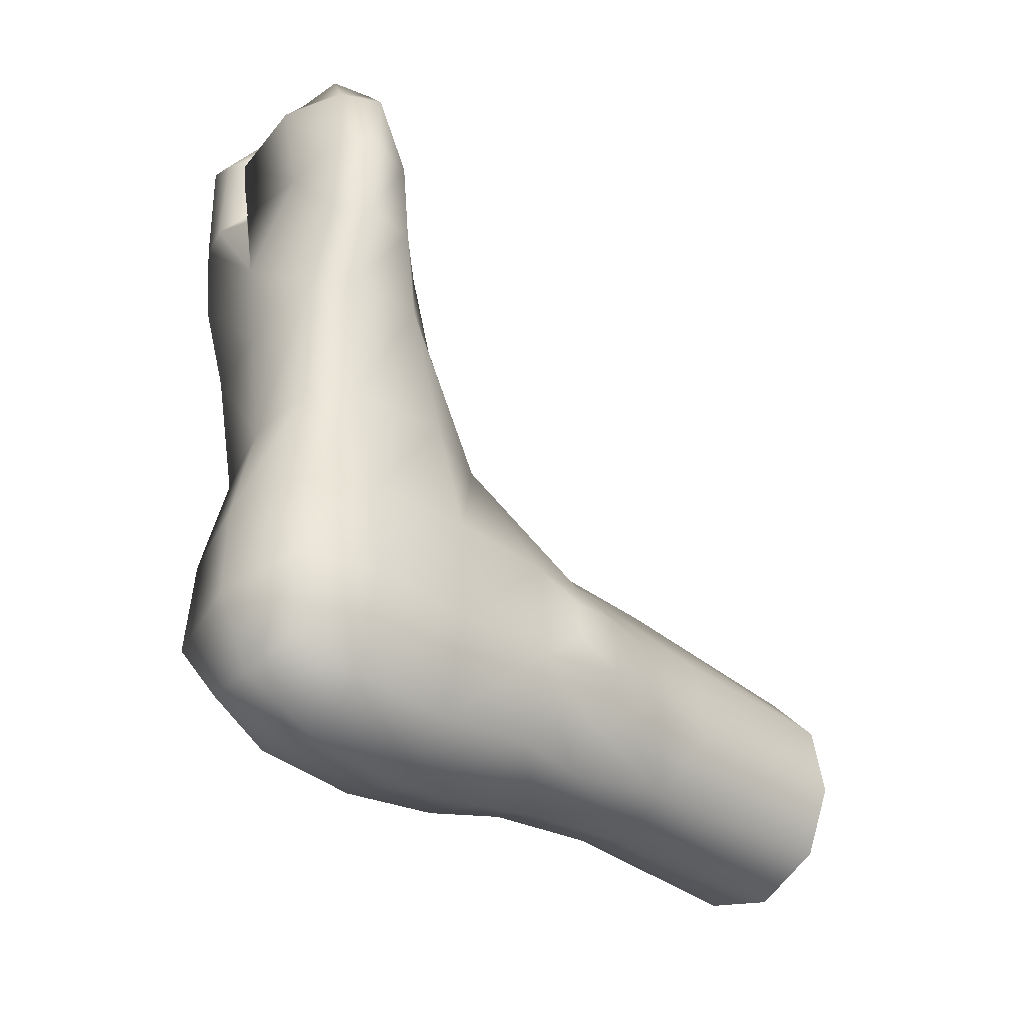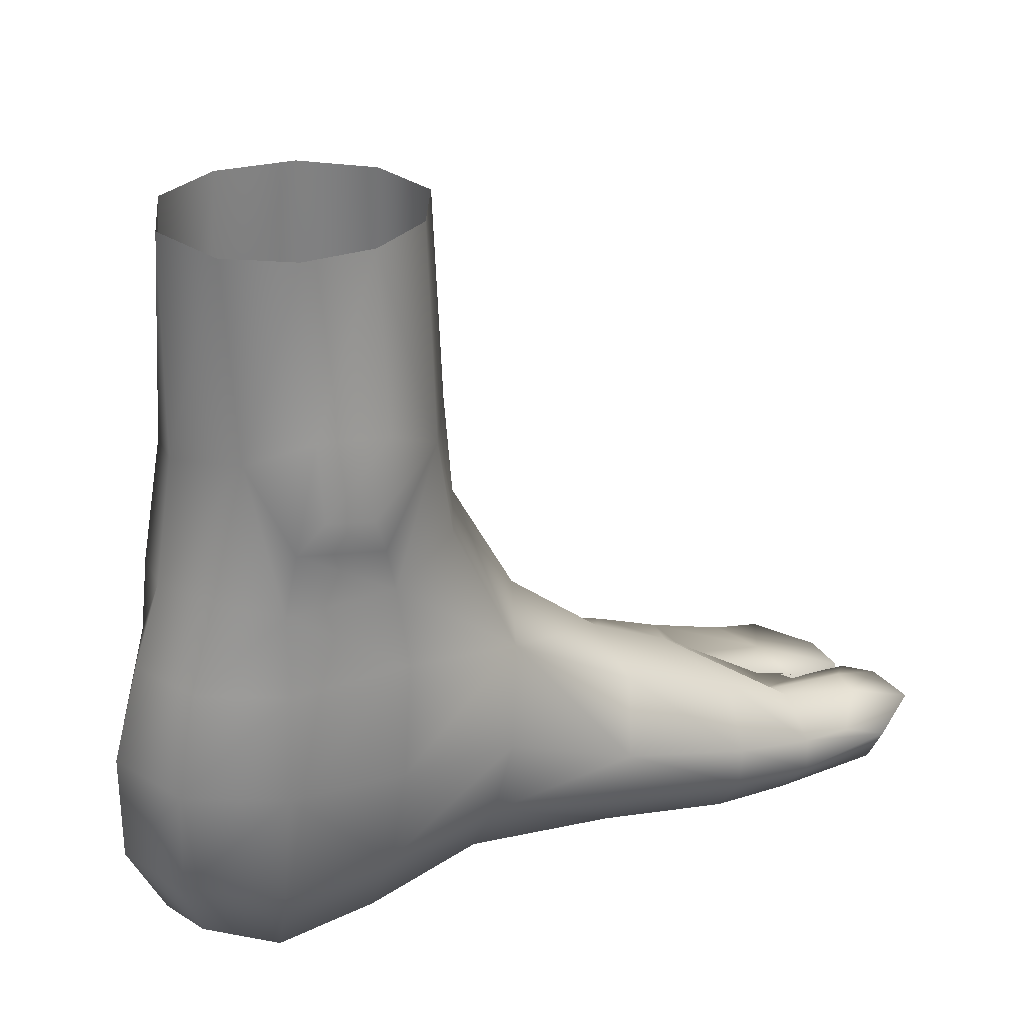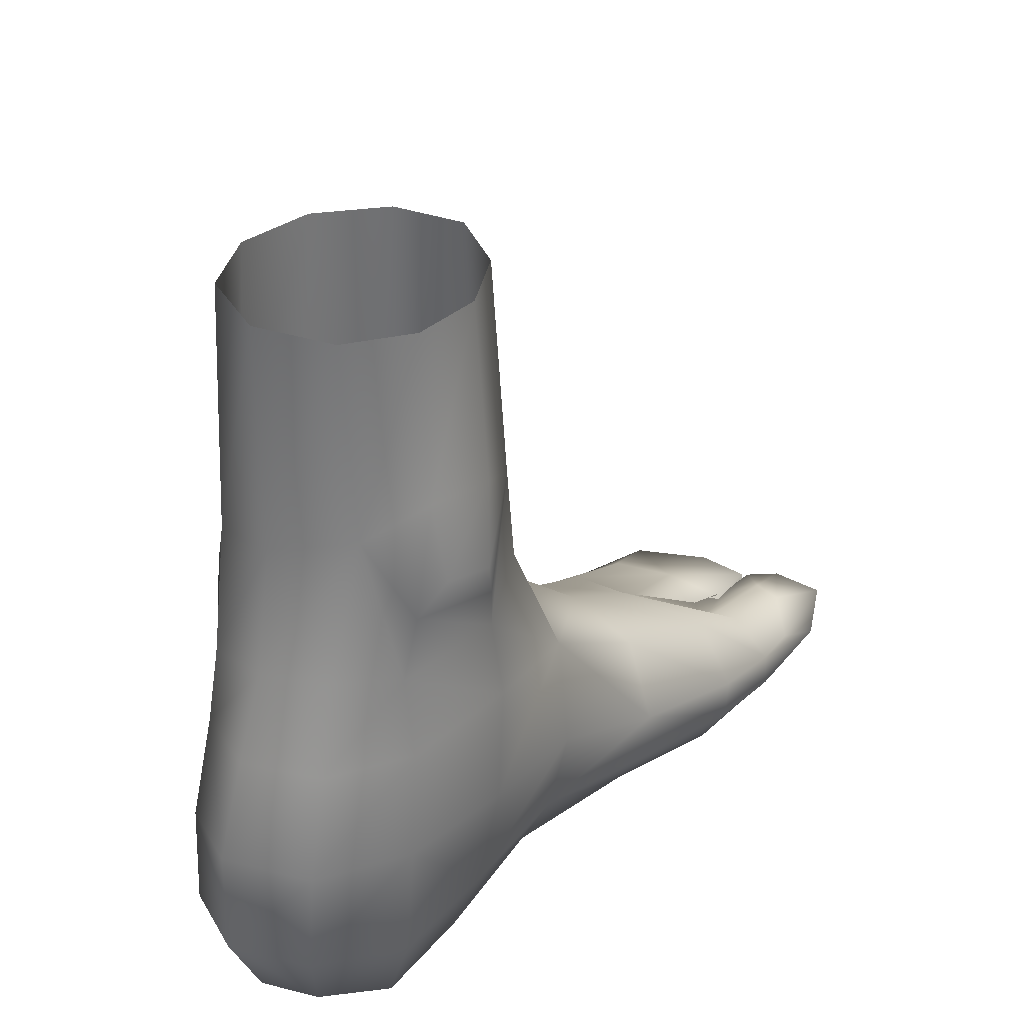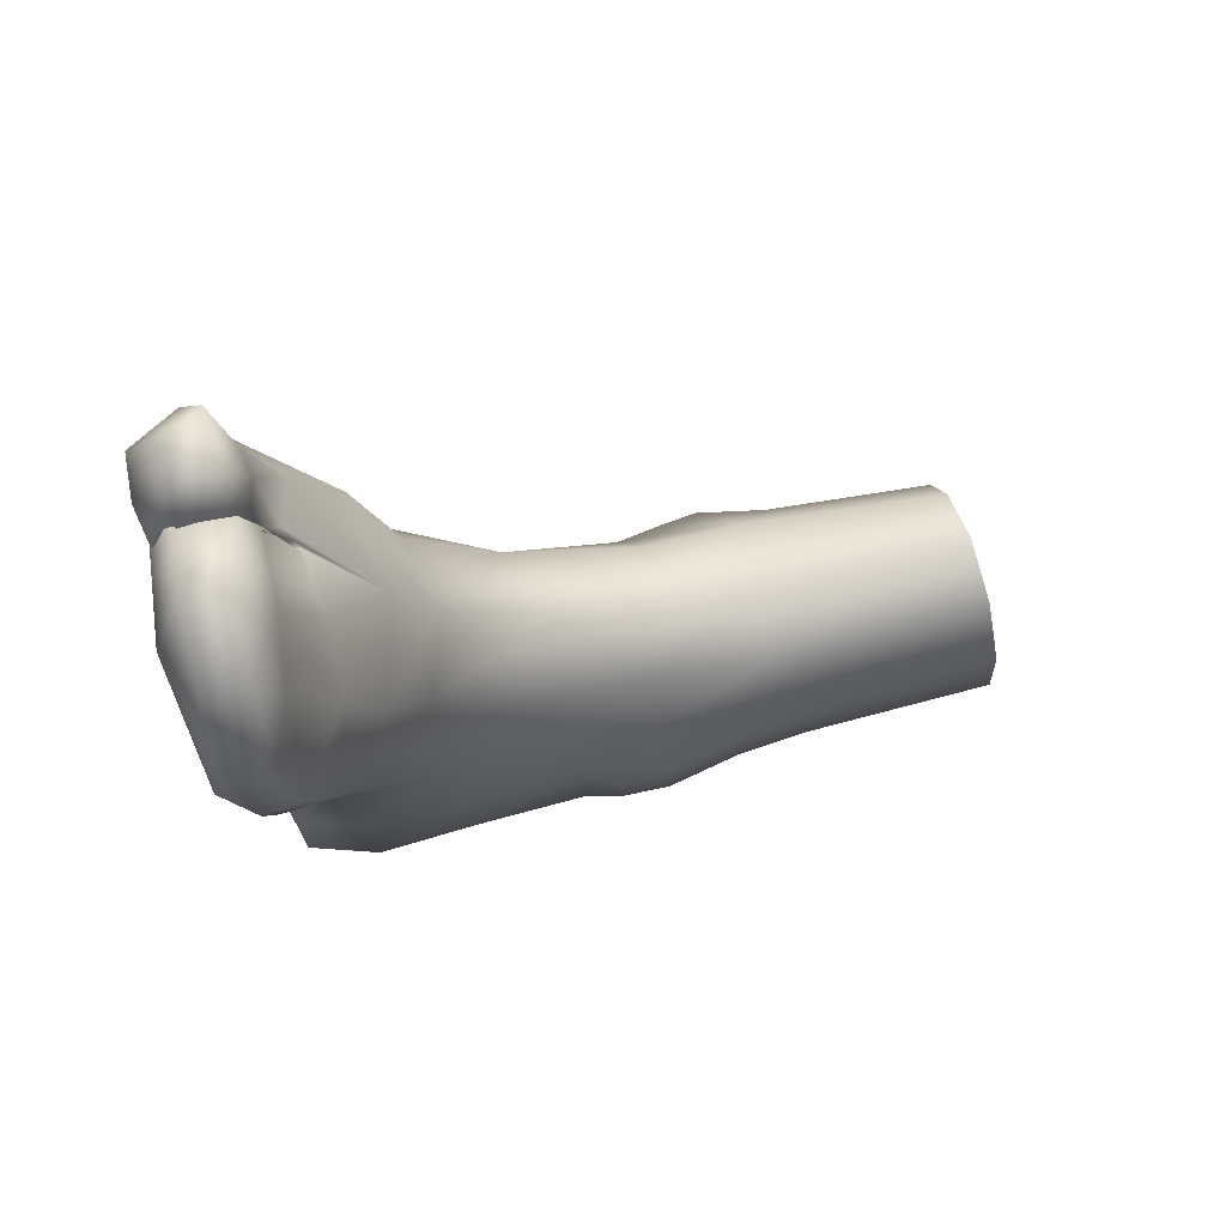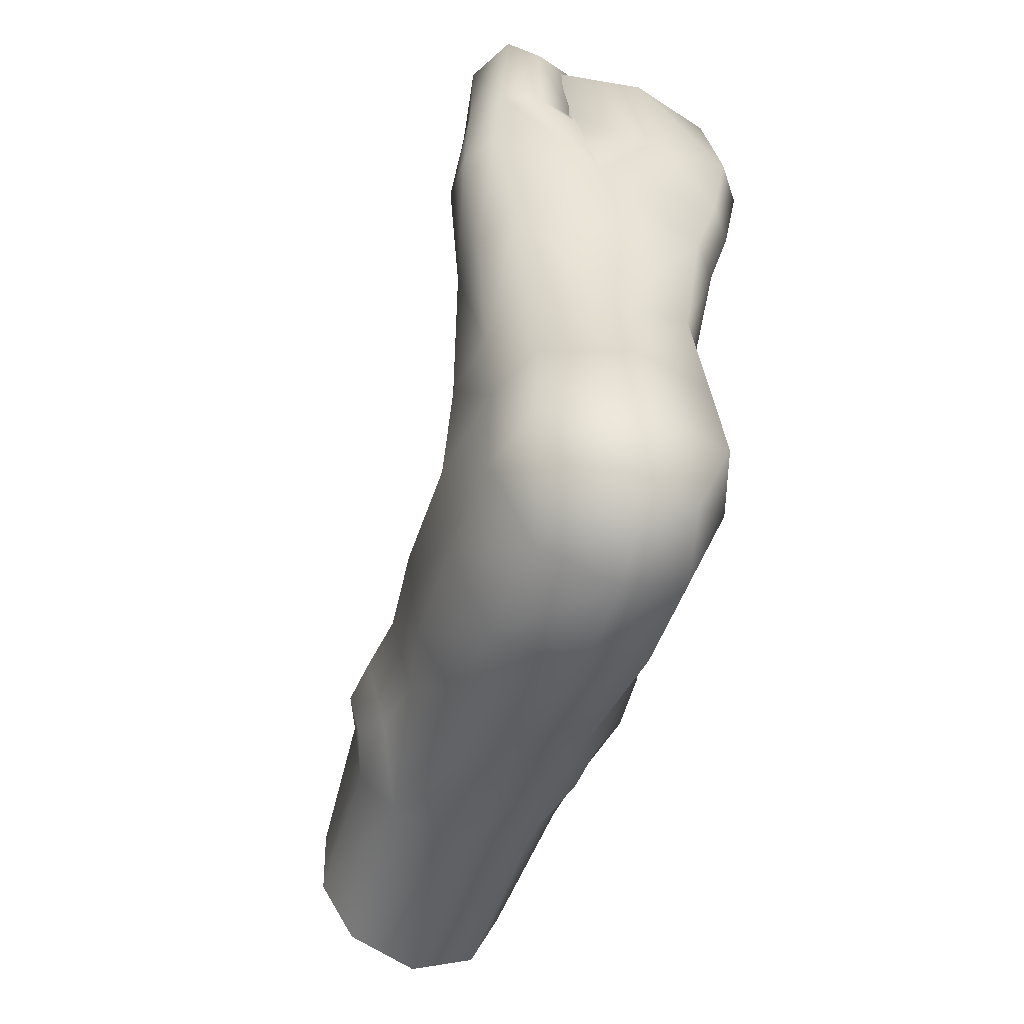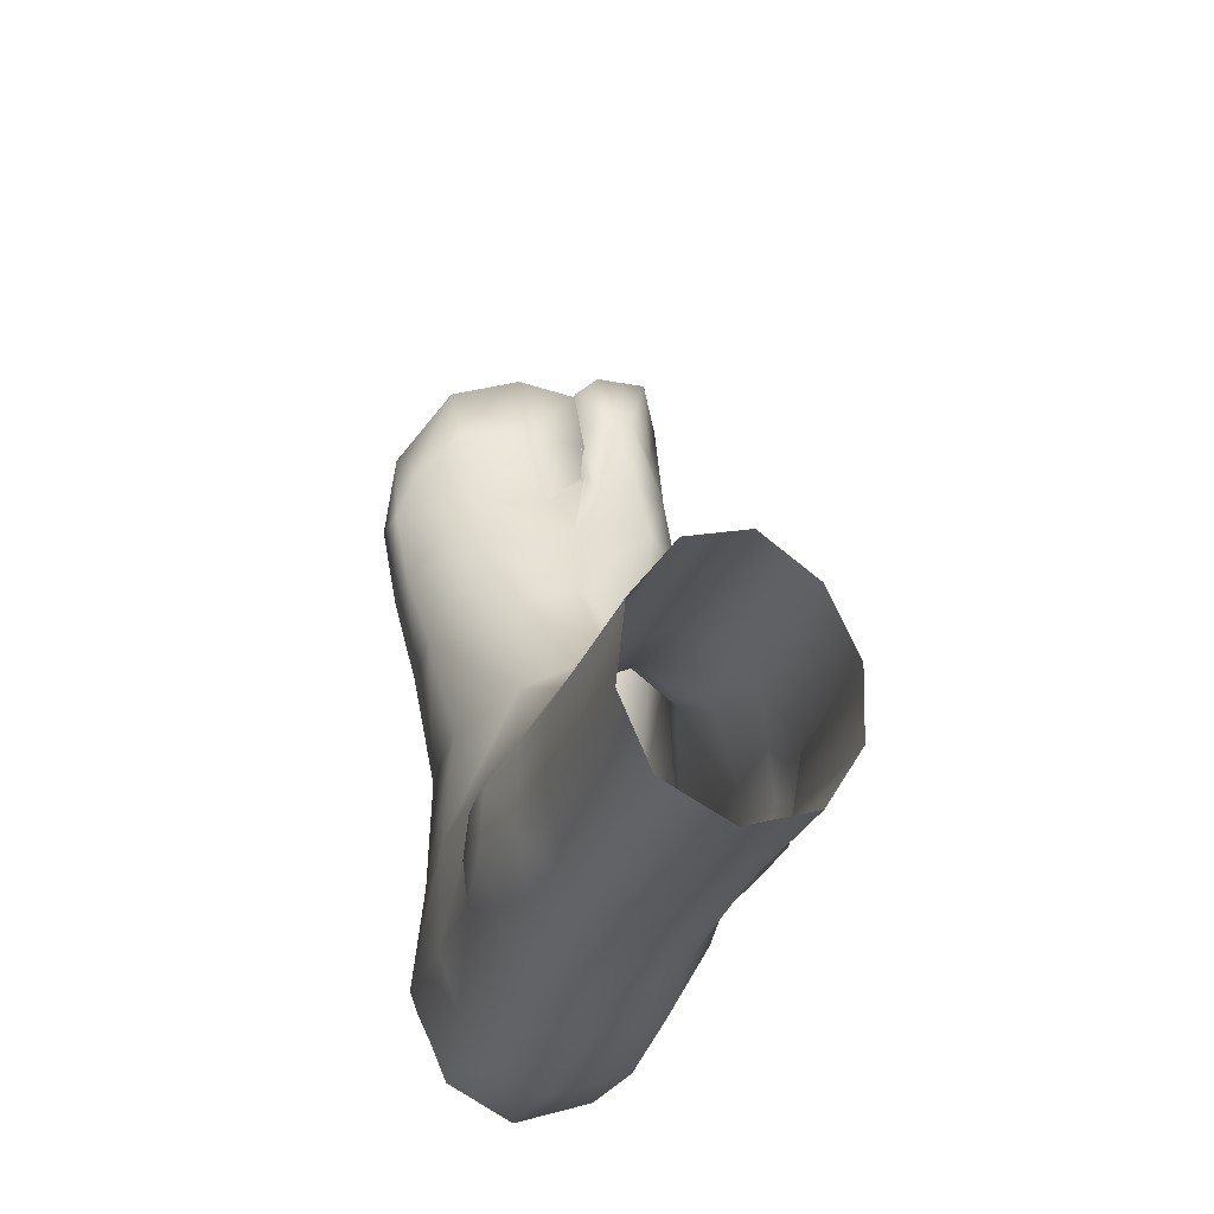
<metadata>
{"format":"obj","ext":"obj","renderer":"f3d","projection":"perspective","resolution":1024,"background":"white","views":[{"elev":-40.3,"azim":47.6,"up":"+Z"},{"elev":28.8,"azim":-121.7,"up":"+Y"},{"elev":34.0,"azim":-144.2,"up":"+Y"},{"elev":76.0,"azim":76.7,"up":"+Z"},{"elev":-52.7,"azim":-17.7,"up":"+Z"},{"elev":-25.5,"azim":163.8,"up":"+Z"}]}
</metadata>
<code>
o Superhero_Female_A_Foot03
v -0.02334 -0.006208 0.2407
v -0.1315 -0.01129 0.1679
v -0.1891 -0.01233 0.04631
v -0.1841 -0.009384 -0.08679
v -0.1142 -0.002985 -0.1967
v 0.01825 0.005878 -0.2398
v 0.1435 0.01223 -0.1787
v 0.09731 0.001749 0.2062
v 0.2001 0.01314 -0.0523
v 0.1831 0.00921 0.09311
v -0.1658 -0.399 0.1635
v -0.02987 -0.3939 0.2546
v 0.115 -0.4405 0.2077
v -0.2129 -0.3369 0.04859
v -0.1908 -0.3263 -0.07624
v -0.129 -0.3663 -0.1815
v 0.003336 -0.3902 -0.2536
v 0.1349 -0.4191 -0.2173
v 0.2035 -0.347 -0.08234
v 0.1964 -0.3604 0.07711
v -0.1555 -0.5897 0.1979
v -0.03183 -0.5807 0.2687
v 0.09261 -0.6272 0.231
v -0.2525 -0.4618 -0.005261
v -0.2374 -0.5323 0.02106
v -0.215 -0.6278 0.05002
v -0.2284 -0.4546 -0.08568
v -0.1944 -0.5212 -0.1241
v 0.006887 -0.6205 -0.2909
v -0.1067 -0.6192 -0.2403
v 0.1265 -0.6397 -0.2631
v 0.186 -0.5318 -0.18
v 0.1913 -0.6513 -0.1884
v 0.2146 -0.4877 -0.09348
v 0.245 -0.6318 -0.08968
v 0.1741 -0.6637 0.131
v 0.1694 -0.5644 0.127
v 0.2086 -0.5018 0.04221
v 0.2343 -0.6379 0.03916
v -0.1718 -0.8512 0.3167
v -0.02976 -0.8106 0.3953
v -0.227 -0.7805 0.06703
v -0.1621 -1.014 0.5756
v -0.01567 -0.9802 0.5972
v -0.2269 -1.005 0.05198
v -0.219 -1.032 0.2808
v -0.2445 -1.129 0.5276
v 0.1164 -0.8944 0.3339
v 0.1305 -1.028 0.5728
v 0.2072 -0.795 0.08947
v 0.1978 -1.05 0.3017
v 0.2233 -1.008 0.07223
v 0.2315 -1.15 0.5256
v 0.2217 -0.7961 -0.1178
v 0.2472 -0.7293 -0.06188
v 0.2385 -0.7289 0.02441
v 0.2246 -1.004 -0.1361
v 0.1496 -0.7933 -0.2711
v 0.1637 -0.984 -0.3136
v 0.01779 -0.7795 -0.3409
v 0.03609 -0.9705 -0.3861
v -0.1201 -0.779 -0.2928
v -0.1195 -0.9758 -0.3343
v -0.1775 -0.6432 -0.1419
v -0.2035 -0.7844 -0.1521
v -0.2037 -0.9938 -0.1664
v 0.02536 -1.383 -0.1685
v 0.1908 -1.339 -0.1497
v 0.1722 -1.334 0.03332
v 0.01459 -1.378 0.02045
v 0.0362 -1.324 -0.315
v 0.1376 -1.304 -0.2825
v 0.2081 -1.212 0.05146
v 0.2326 -1.204 -0.1492
v 0.1726 -1.363 0.5019
v -0.007601 -1.358 0.4921
v 0.00253 -1.332 0.244
v 0.1483 -1.326 0.26
v -0.1519 -1.339 -0.1774
v -0.08082 -1.305 -0.2959
v -0.1985 -1.205 -0.1823
v -0.1961 -1.206 0.03243
v -0.1497 -1.33 0.01608
v -0.1458 -1.284 0.2387
v 0.04159 -1.18 -0.3851
v -0.1067 -1.179 -0.3379
v 0.1934 -1.247 0.2749
v 0.2277 -1.297 0.5118
v 0.1667 -1.176 -0.3214
v -0.1991 -1.178 0.2521
v -0.1799 -1.311 0.5188
v -0.2351 -1.232 0.5217
v -0.2287 -1.353 0.9168
v -0.1546 -1.376 0.9061
v -0.1481 -1.38 1.108
v -0.217 -1.369 1.147
v -0.2769 -1.264 0.7674
v -0.2816 -1.182 0.7667
v -0.1963 -1.082 0.7885
v -0.2699 -1.227 0.9386
v -0.192 -1.162 0.9402
v -0.07282 -1.364 0.8998
v -0.07415 -1.362 0.8804
v -0.02367 -1.371 0.6857
v 0.1117 -1.377 0.8391
v -0.234 -1.333 0.7533
v 0.1523 -1.152 0.858
v 0.01892 -1.148 0.8536
v 0.0381 -1.206 1.045
v 0.1657 -1.222 1.032
v 0.2667 -1.202 0.6786
v 0.153 -1.093 0.7216
v 0.2886 -1.237 0.831
v 0.2719 -1.301 0.6739
v 0.299 -1.313 0.8337
v -0.1055 -1.369 1.071
v 0.07116 -1.39 1.075
v -0.02964 -1.054 0.752
v -0.1231 -1.185 0.9077
v 0.2468 -1.264 0.9524
v -0.07784 -1.161 0.9264
v -0.07181 -1.165 0.9387
v -0.1949 -1.206 1.108
v -0.2494 -1.253 1.056
v -0.2323 -1.238 1.223
v -0.2689 -1.281 1.137
v 0.1798 -1.258 1.147
v 0.2813 -1.3 0.9966
v -0.07674 -1.226 1.164
v -0.08099 -1.325 1.17
v 0.0253 -1.321 1.202
v 0.03788 -1.247 1.195
v 0.2212 -1.36 1.029
v 0.1511 -1.328 1.159
v -0.1242 -1.308 1.22
v -0.1946 -1.305 1.225
v -0.09264 -1.205 1.036
v -0.2735 -1.291 0.9379
v -0.08177 -1.234 1.178
v -0.08315 -1.219 1.077
v -0.1442 -1.198 1.113
v -0.1301 -1.236 1.223
v 0.2518 -1.375 0.8495
v 0.2232 -1.363 0.678
v -0.07514 -1.311 1.178
v -0.08256 -1.367 1.085
v -0.08089 -1.361 0.9037
v -0.08742 -1.17 0.9473
f 2 11 12 1
f 13 8 1 12
f 11 2 3 14
f 3 4 15 14
f 16 15 4 5
f 17 16 5 6
f 18 17 6 7
f 18 7 9 19
f 10 20 19 9
f 13 20 10 8
f 11 21 22 12
f 23 13 12 22
f 11 14 24 25
f 11 25 26 21
f 14 15 27 24
f 25 24 27 28
f 28 27 15 16
f 29 30 16 17
f 31 29 17 18
f 18 32 33 31
f 18 19 34 32
f 33 32 34 35
f 13 23 36 37
f 20 13 37 38
f 19 20 38 34
f 38 37 36 39
f 34 38 39 35
f 40 41 22 21
f 40 21 26 42
f 40 43 44 41
f 40 42 45 46
f 40 46 47 43
f 23 22 41 48
f 41 44 49 48
f 48 50 36 23
f 48 51 52 50
f 48 49 53 51
f 50 54 55 56
f 50 56 39 36
f 57 54 50 52
f 39 56 55 35
f 54 33 35 55
f 54 58 31 33
f 59 58 54 57
f 58 60 29 31
f 61 60 58 59
f 60 62 30 29
f 61 63 62 60
f 64 30 62 65
f 63 66 65 62
f 42 26 64 65
f 42 65 66 45
f 67 68 69 70
f 71 72 68 67
f 52 73 74 57
f 75 76 77 78
f 71 67 79 80
f 66 81 82 45
f 67 70 83 79
f 84 83 70 77
f 63 61 85 86
f 87 51 53 88
f 57 74 89 59
f 78 77 70 69
f 61 59 89 85
f 66 63 86 81
f 46 45 82 90
f 91 84 77 76
f 90 92 47 46
f 73 69 68 74
f 85 71 80 86
f 78 87 88 75
f 81 79 83 82
f 90 84 91 92
f 74 68 72 89
f 89 72 71 85
f 69 73 87 78
f 86 80 79 81
f 82 83 84 90
f 51 87 73 52
f 28 64 26 25
f 16 30 64 28
f 93 94 95 96
f 97 98 47 92
f 99 98 100 101
f 102 103 104 105
f 106 91 76 104
f 107 108 109 110
f 111 112 107 113
f 114 111 113 115
f 116 102 105 117
f 118 99 101 119
f 110 120 113 107
f 121 122 108 118
f 123 101 100 124
f 125 123 124 126
f 127 128 120 110
f 129 130 131 132
f 133 134 131 117
f 128 115 113 120
f 96 95 135 136
f 129 132 109 137
f 126 124 100 138
f 139 140 141 142
f 143 115 128 133
f 127 134 133 128
f 138 93 96 126
f 136 125 126 96
f 97 106 93 138
f 144 114 115 143
f 145 139 142 135
f 101 123 141 119
f 139 145 146 140
f 146 147 148 140
f 92 91 106 97
f 132 131 134 127
f 109 132 127 110
f 142 141 123 125
f 95 94 147 146
f 119 141 140 148
f 109 108 122 137
f 104 76 75 144
f 117 105 143 133
f 117 131 130 116
f 135 95 146 145
f 94 104 103 147
f 135 142 125 136
f 118 119 148 121
f 118 108 107 112
f 43 47 98 99
f 138 100 98 97
f 75 88 114 144
f 88 53 111 114
f 53 49 112 111
f 44 118 112 49
f 44 43 99 118
f 105 104 144 143
f 93 106 104 94
f 121 148 147 103
f 122 121 103 102
f 102 116 137 122
f 129 137 116 130

</code>
